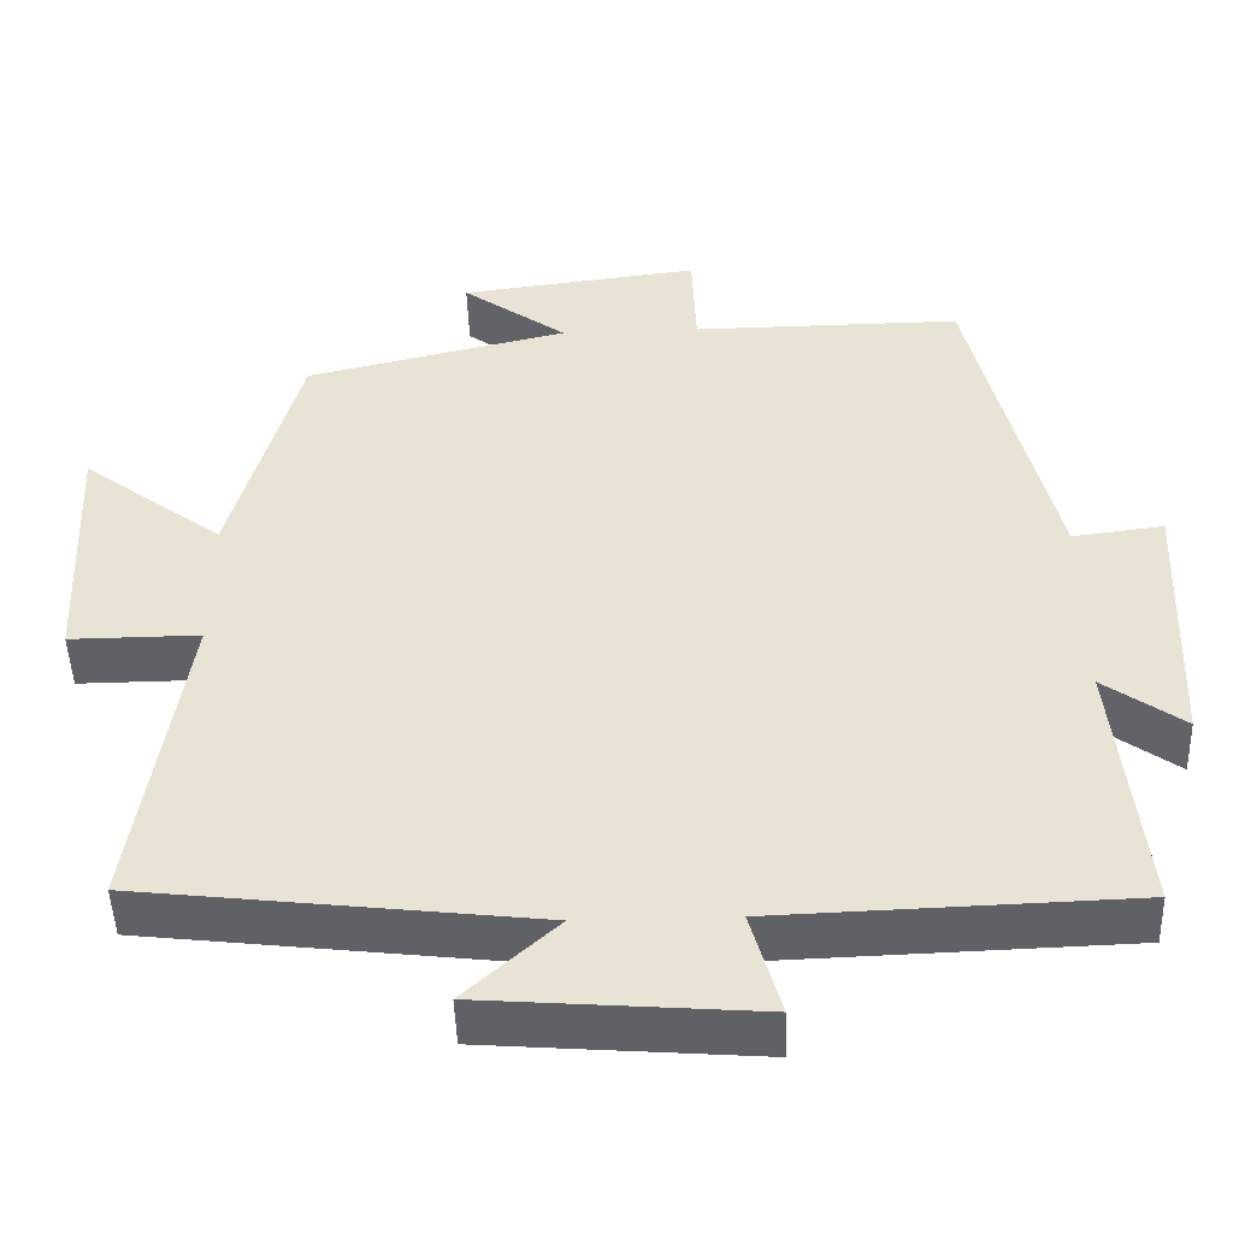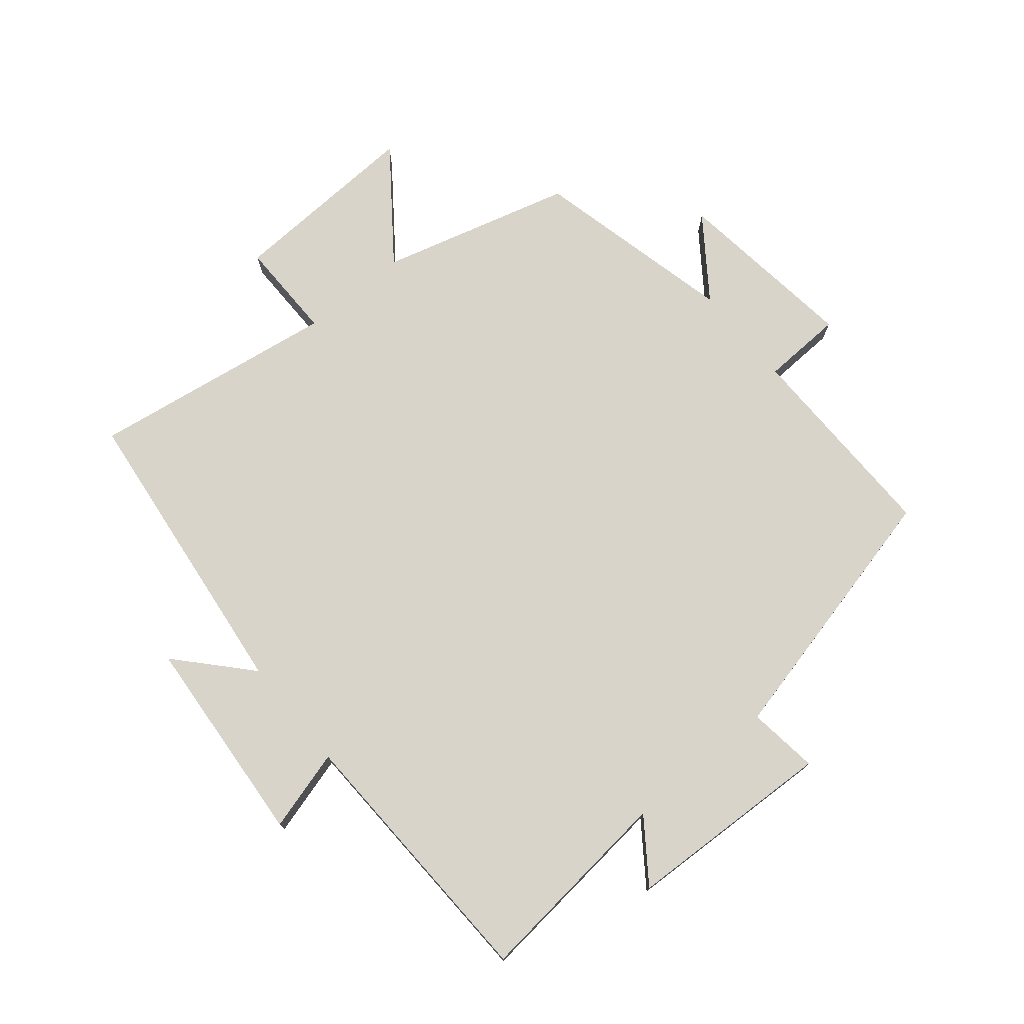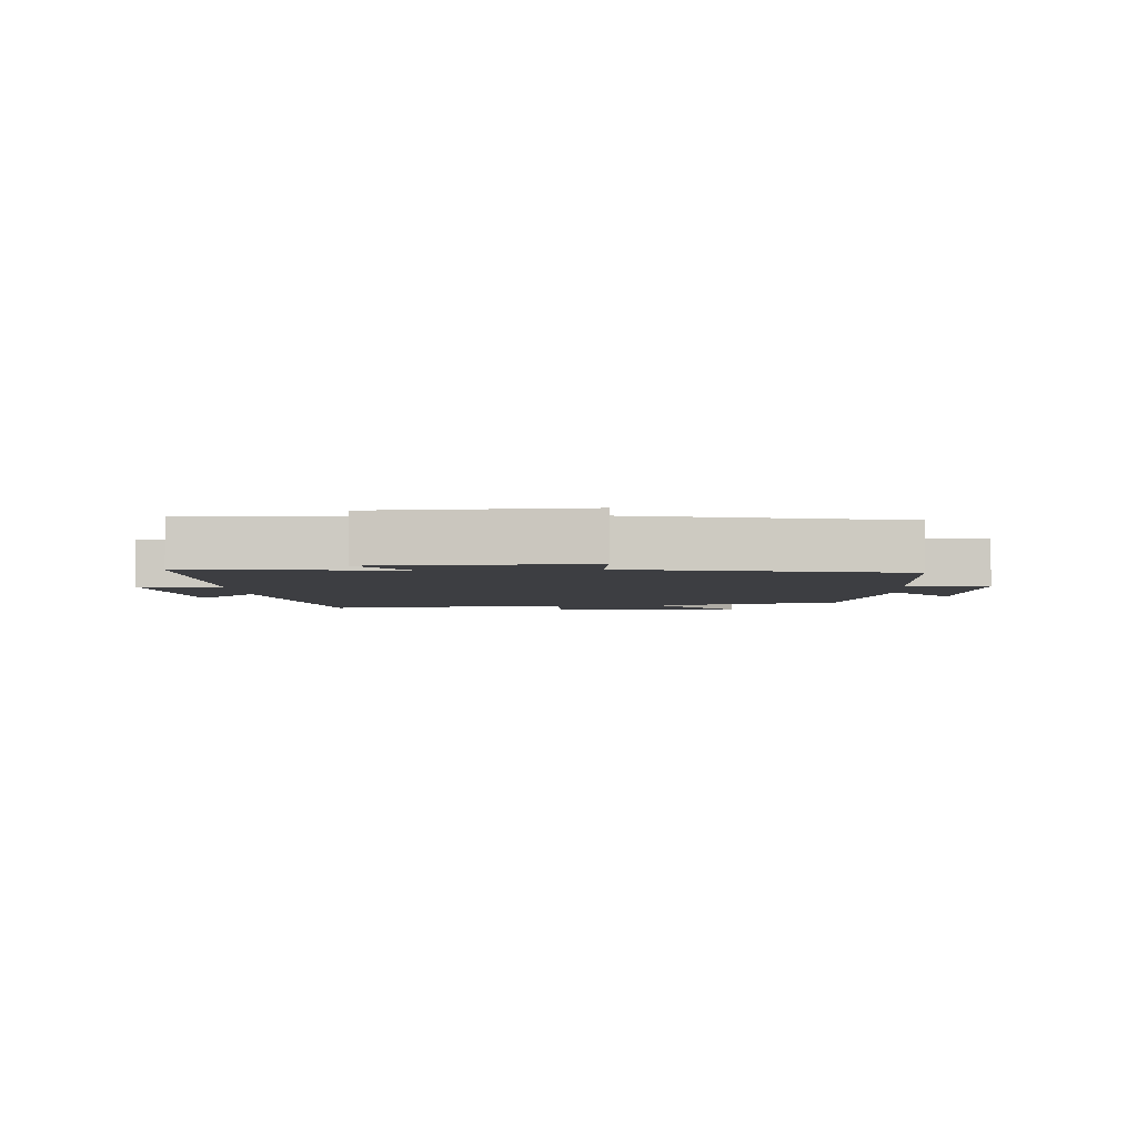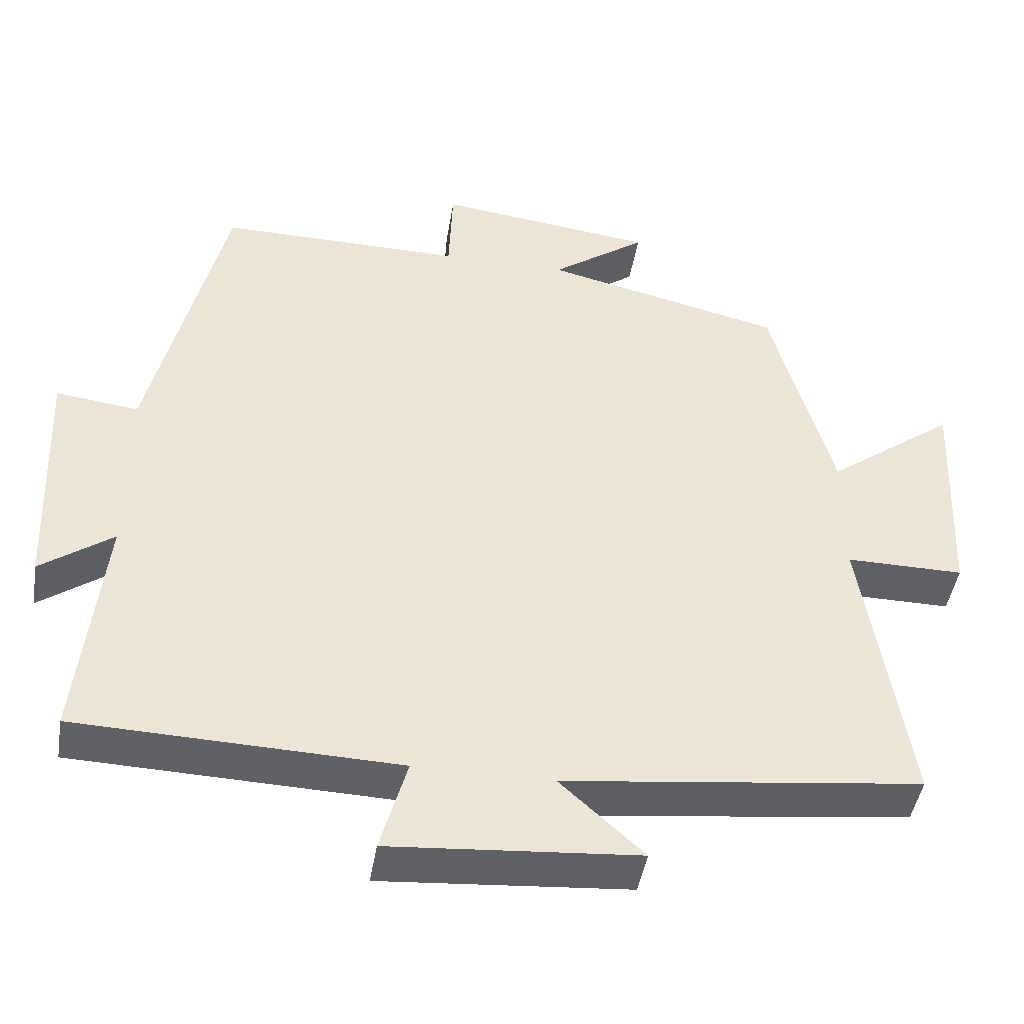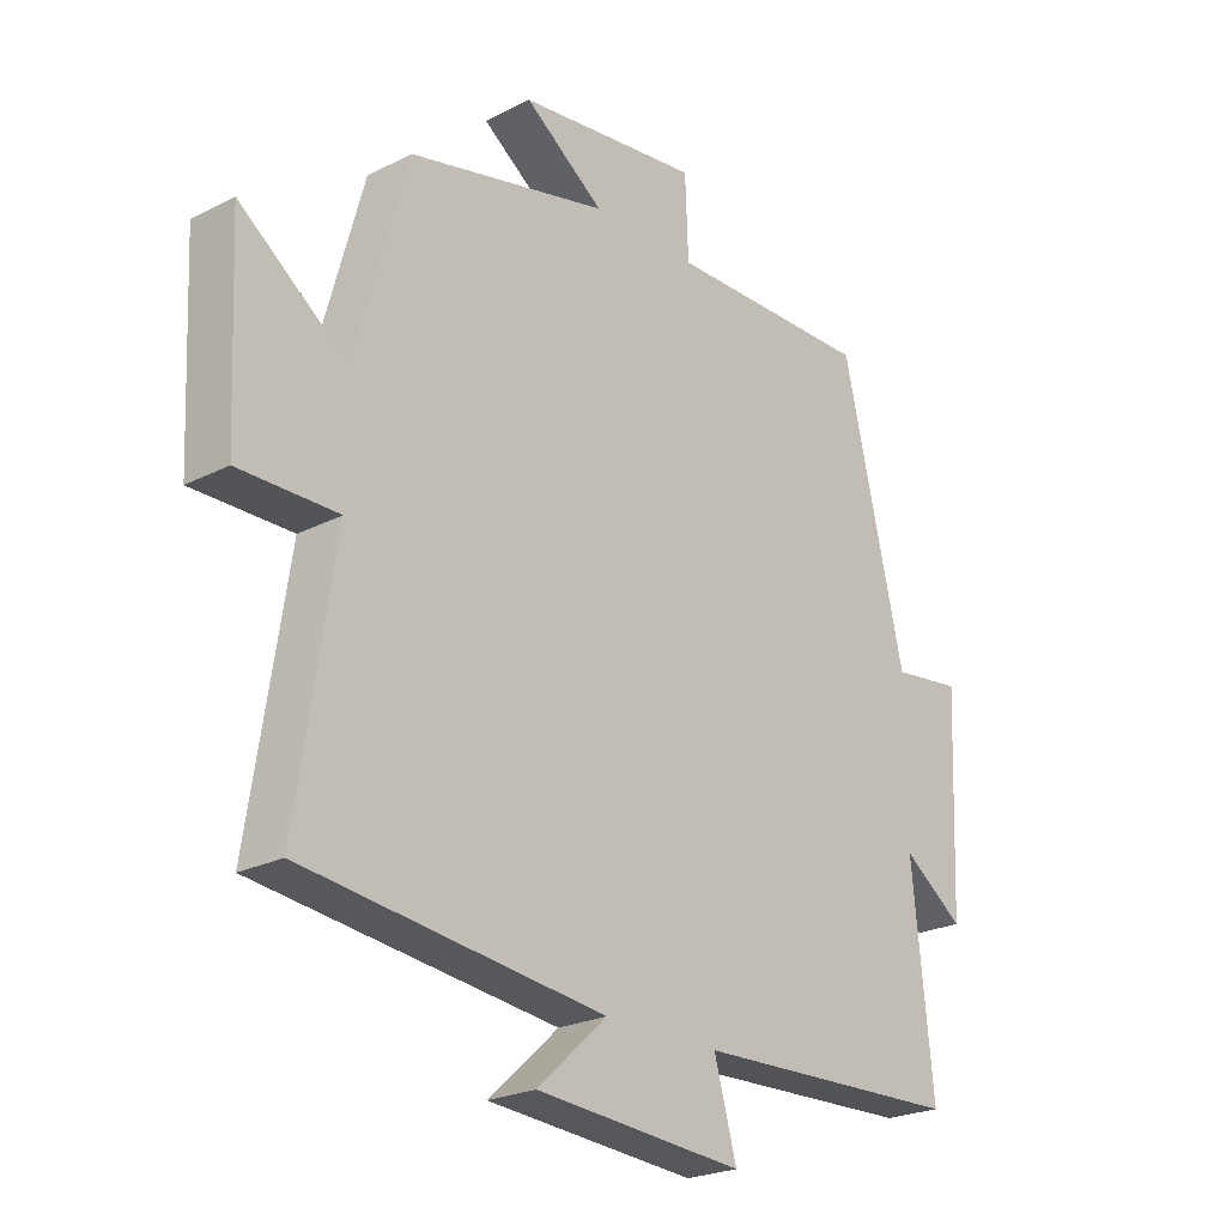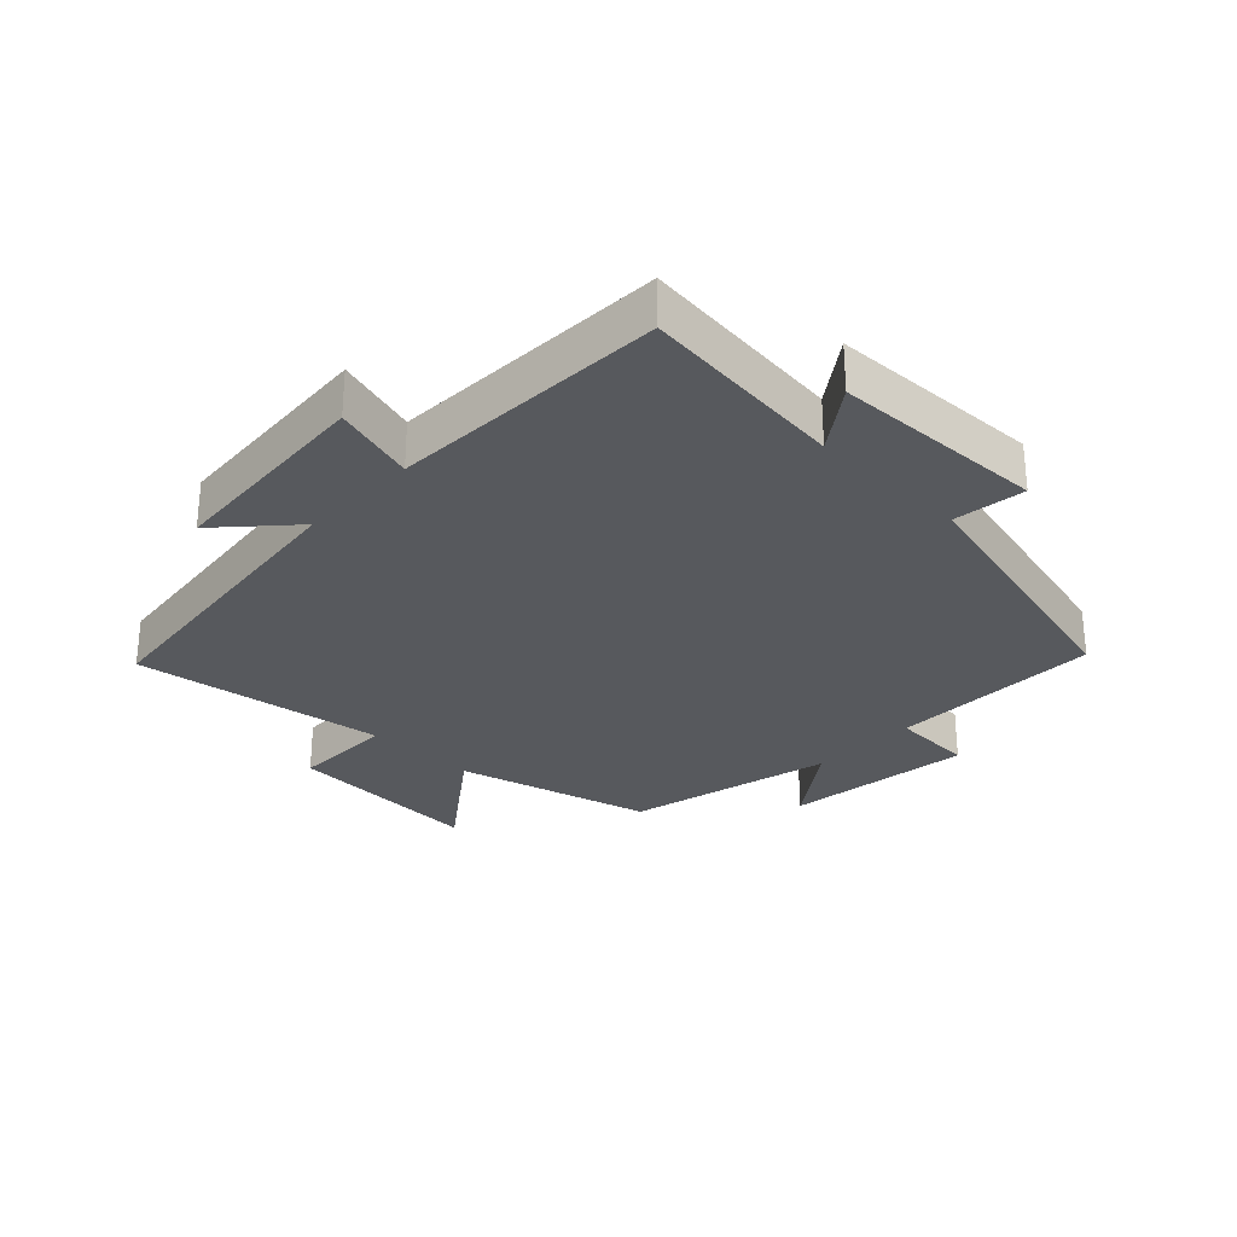
<metadata>
{"format":"obj","ext":"obj","renderer":"f3d","projection":"perspective","resolution":1024,"background":"white","views":[{"elev":-47.7,"azim":-178.1,"up":"+Z"},{"elev":75.0,"azim":-129.7,"up":"+Y"},{"elev":-3.6,"azim":-86.1,"up":"+Y"},{"elev":-45.1,"azim":-9.2,"up":"+Z"},{"elev":-23.4,"azim":130.8,"up":"+Z"},{"elev":-29.1,"azim":-134.2,"up":"+Y"}]}
</metadata>
<code>
v -0.401 0.07 0.503
v -0.073 0.07 0.5
v -0.068 0.07 0.628
v 0.224 0.07 0.592
v 0.097 0.07 0.5
v 0.417 0.07 0.425
v 0.5 0.07 0.123
v 0.672 0.07 0.252
v 0.658 0.07 -0.054
v 0.5 0.07 -0.053
v 0.56 0.07 -0.443
v 0.081 0.07 -0.5
v 0.193 0.07 -0.602
v -0.139 0.07 -0.628
v -0.103 0.07 -0.5
v -0.533 0.07 -0.486
v -0.5 0.07 -0.165
v -0.597 0.07 -0.235
v -0.611 0.07 0.095
v -0.5 0.07 0.081
v -0.401 0 0.503
v -0.073 0 0.5
v -0.068 0 0.628
v 0.224 0 0.592
v 0.097 0 0.5
v 0.417 0 0.425
v 0.5 0 0.123
v 0.672 0 0.252
v 0.658 0 -0.054
v 0.5 0 -0.053
v 0.56 0 -0.443
v 0.081 0 -0.5
v 0.193 0 -0.602
v -0.139 0 -0.628
v -0.103 0 -0.5
v -0.533 0 -0.486
v -0.5 0 -0.165
v -0.597 0 -0.235
v -0.611 0 0.095
v -0.5 0 0.081
f 17 18 19 20
f 17 20 1 2
f 15 16 17 2
f 12 13 14 15
f 15 2 3
f 12 15 3
f 11 12 3
f 10 11 3
f 7 8 9 10
f 5 6 7 10
f 5 10 3
f 3 4 5
f 40 39 38 37
f 22 21 40 37
f 22 37 36 35
f 35 34 33 32
f 23 22 35
f 23 35 32
f 23 32 31
f 23 31 30
f 30 29 28 27
f 30 27 26 25
f 23 30 25
f 25 24 23
f 1 21 22 2
f 2 22 23 3
f 3 23 24 4
f 4 24 25 5
f 5 25 26 6
f 6 26 27 7
f 7 27 28 8
f 8 28 29 9
f 9 29 30 10
f 10 30 31 11
f 11 31 32 12
f 12 32 33 13
f 13 33 34 14
f 14 34 35 15
f 15 35 36 16
f 16 36 37 17
f 17 37 38 18
f 18 38 39 19
f 19 39 40 20
f 20 40 21 1

</code>
